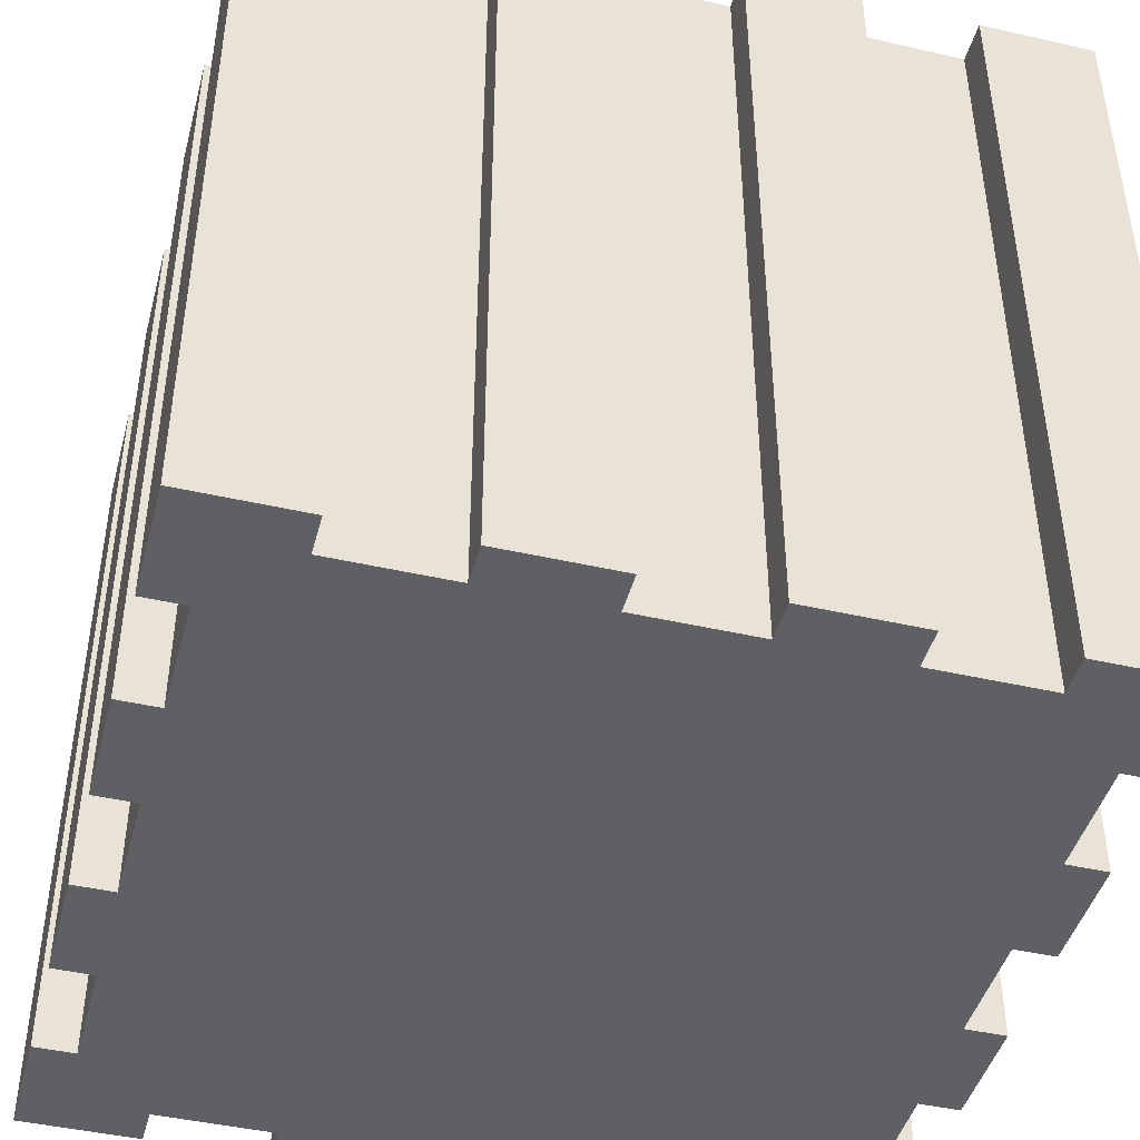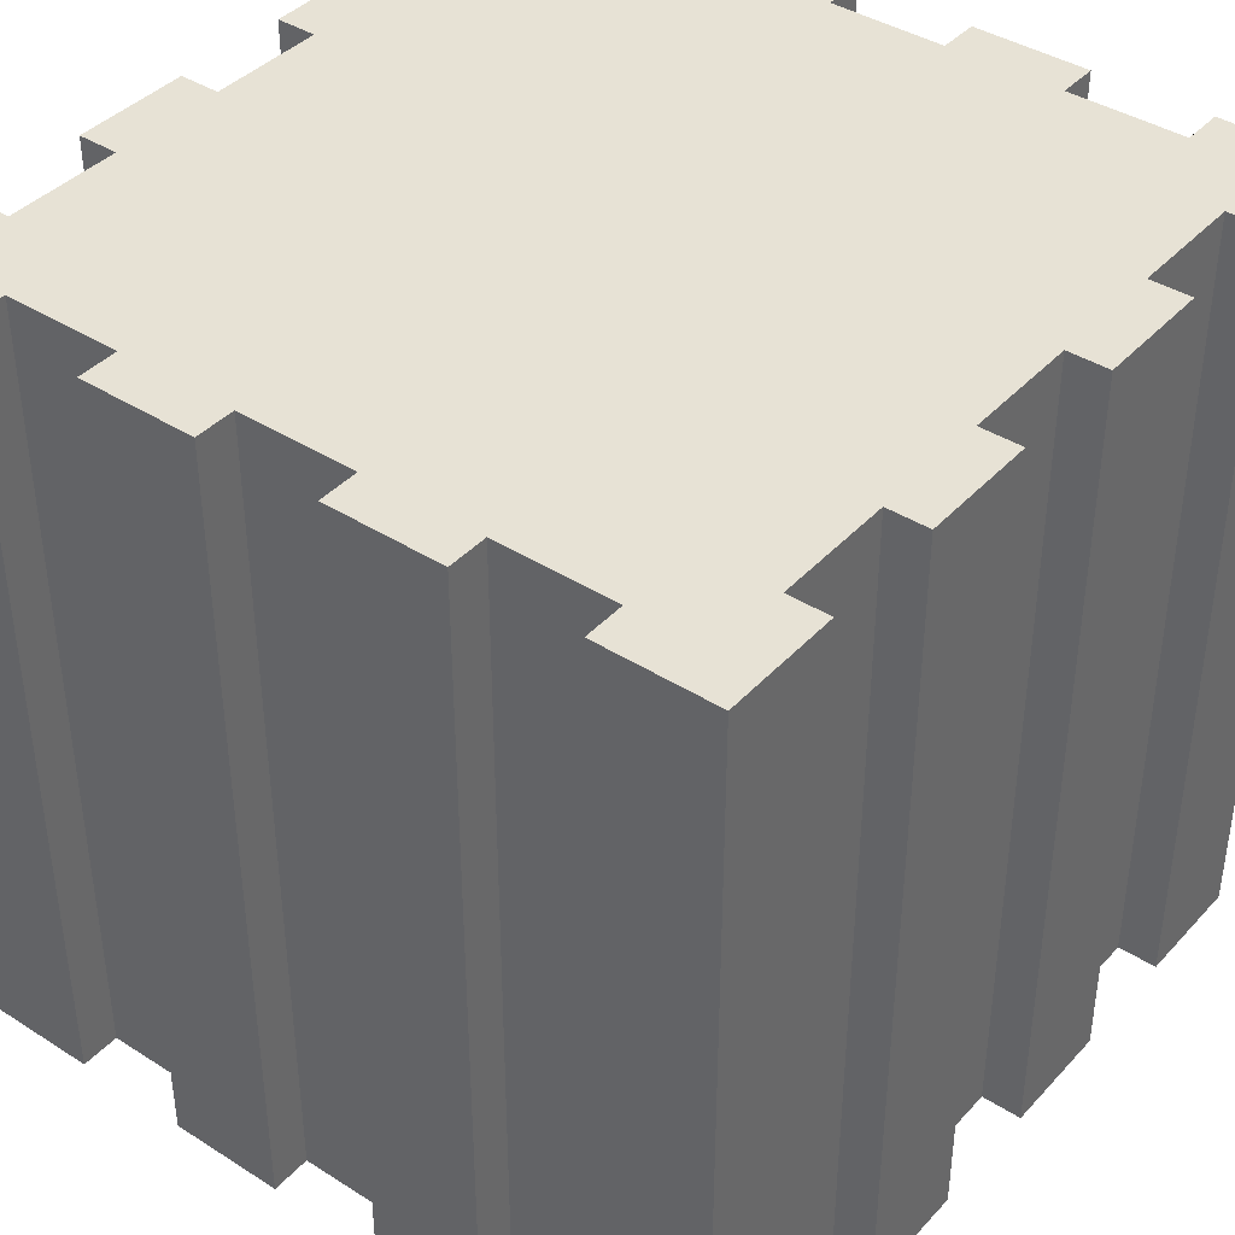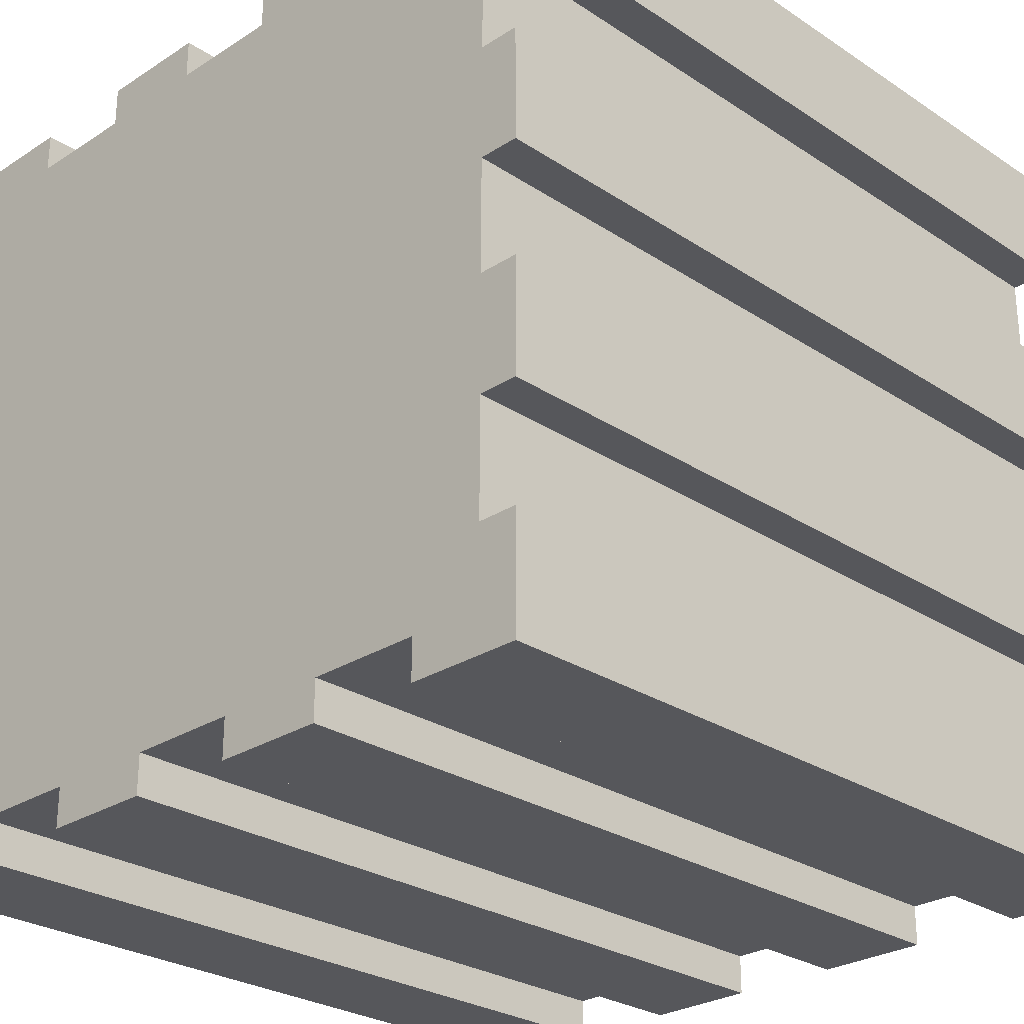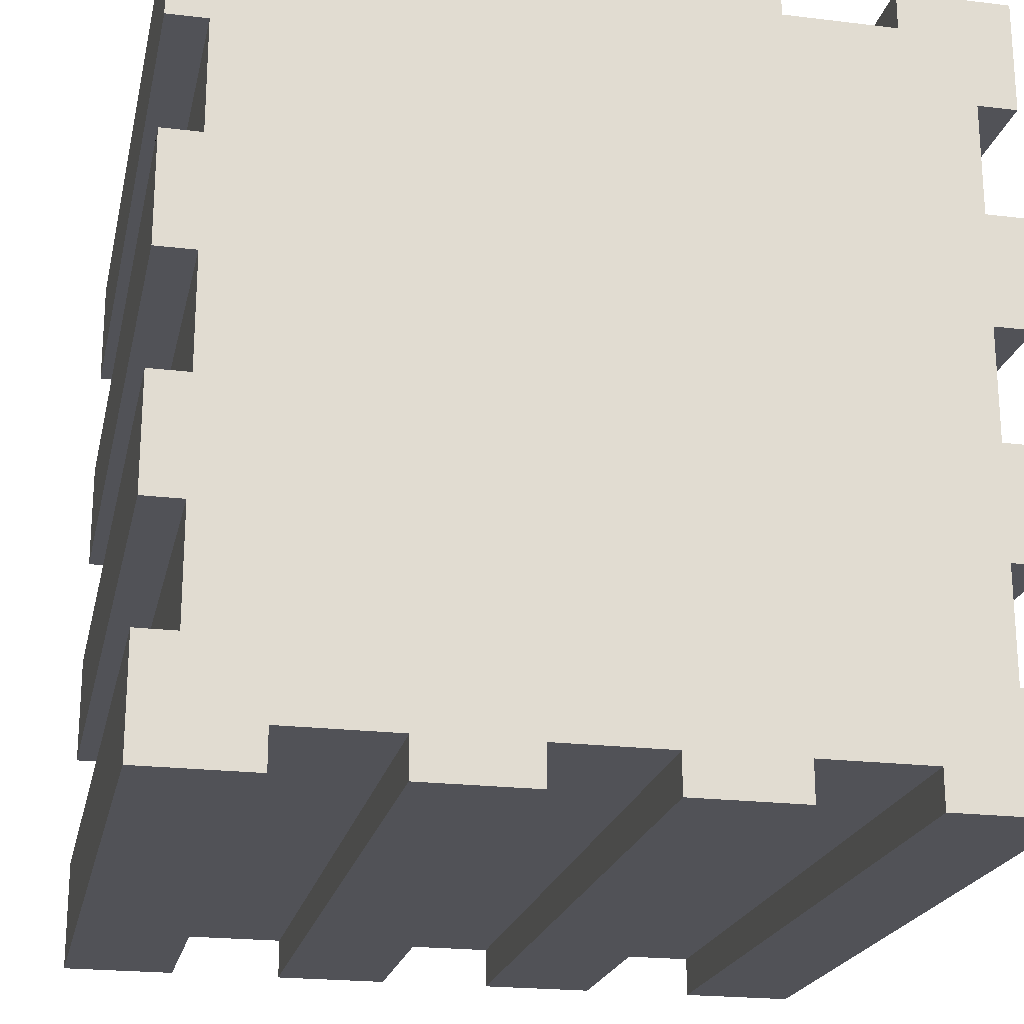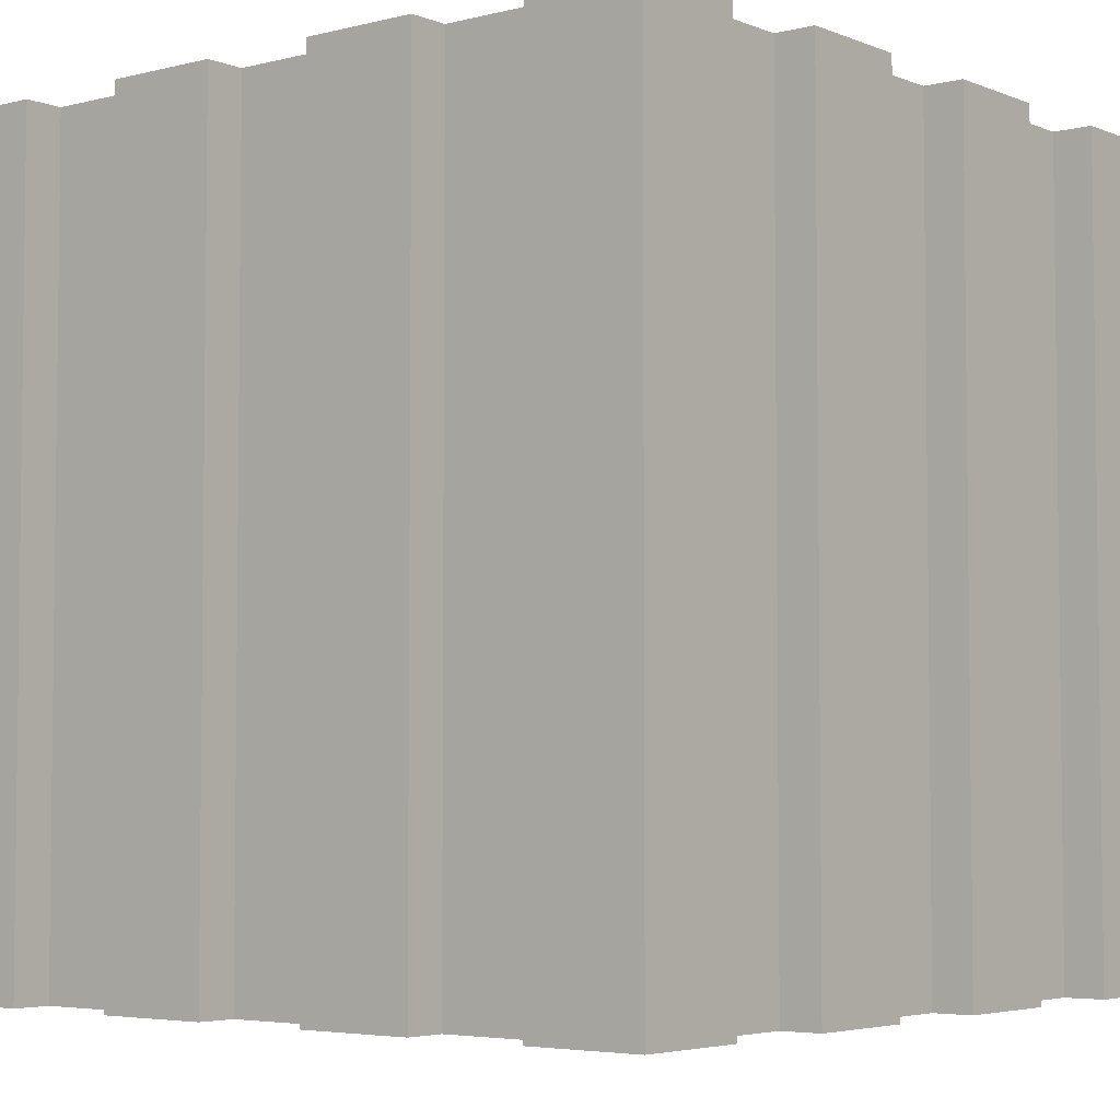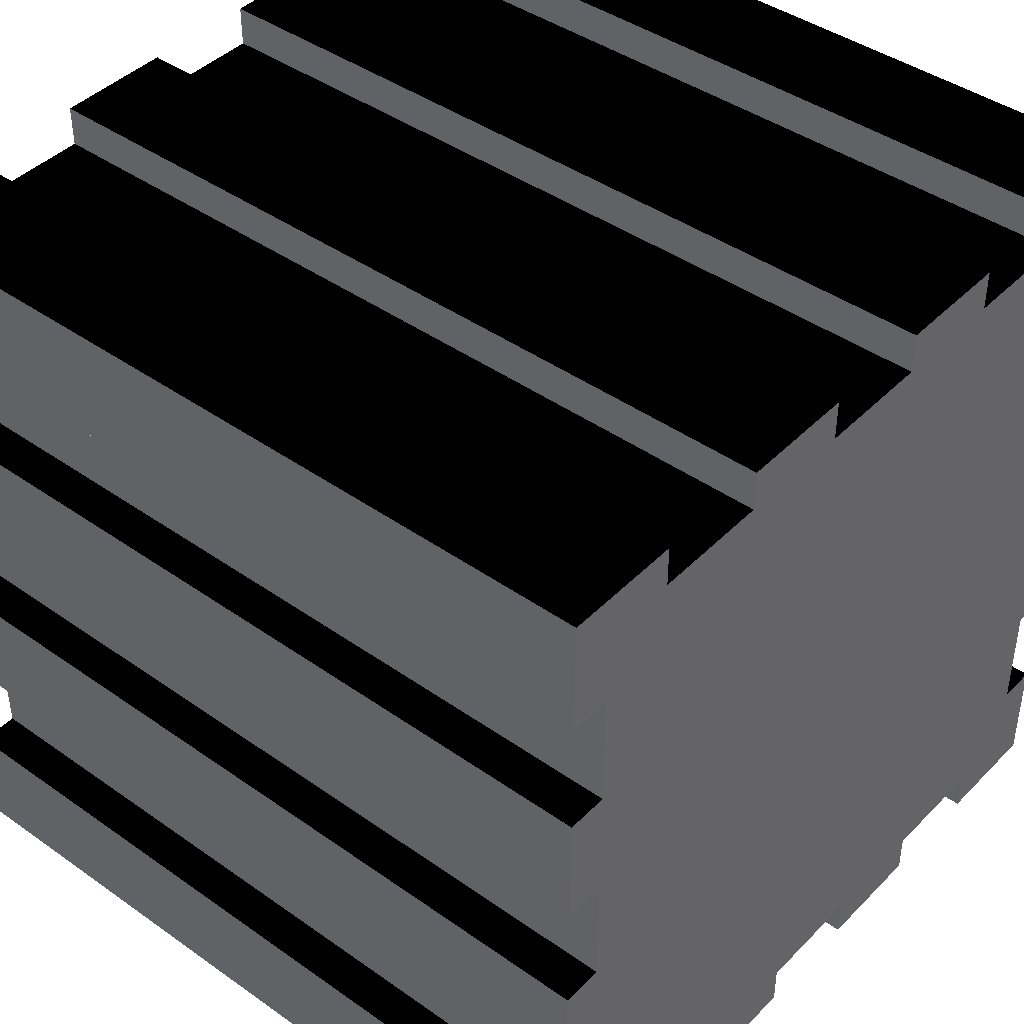
<metadata>
{"format":"obj","ext":"obj","renderer":"f3d","projection":"perspective","resolution":1024,"background":"white","views":[{"elev":-44.6,"azim":165.1,"up":"+Y"},{"elev":40.3,"azim":128.0,"up":"+Y"},{"elev":-27.3,"azim":-135.3,"up":"+Z"},{"elev":-21.4,"azim":167.8,"up":"+Z"},{"elev":-4.4,"azim":128.8,"up":"+Y"},{"elev":42.6,"azim":-49.9,"up":"+Z"}]}
</metadata>
<code>
o Cube_Cube.003
v -0.2143 -0.5 -0.5
v -0.2143 0.5 -0.5
v -0.07143 0.5 -0.5
v -0.07143 -0.5 -0.5
v 0.2143 -0.5 0.5
v 0.2143 0.5 0.5
v 0.07143 0.5 0.5
v 0.07143 -0.5 0.5
v -0.5 0.5 0.2143
v -0.5 0.5 0.07143
v -0.5 -0.5 0.07143
v -0.5 -0.5 0.2143
v -0.5 0.5 0.5
v -0.5 0.5 0.3571
v -0.5 -0.5 0.3571
v -0.5 -0.5 0.5
v -0.5 -0.5 -0.3571
v -0.5 0.5 -0.3571
v -0.5 0.5 -0.5
v -0.5 -0.5 -0.5
v -0.5 -0.5 -0.07143
v -0.5 0.5 -0.07143
v -0.5 0.5 -0.2143
v -0.5 -0.5 -0.2143
v -0.45 0.5 0.3571
v -0.45 -0.5 0.3571
v -0.45 0.5 0.2143
v -0.45 -0.5 0.2143
v -0.45 -0.5 0.07143
v -0.45 0.5 0.07143
v -0.45 0.5 -0.07143
v -0.45 -0.5 -0.07143
v -0.45 -0.5 -0.2143
v -0.45 0.5 -0.2143
v -0.45 0.5 -0.3571
v -0.45 -0.5 -0.3571
v 0.5 -0.5 -0.2143
v 0.5 0.5 -0.2143
v 0.5 0.5 -0.07143
v 0.5 -0.5 -0.07143
v 0.45 -0.5 -0.3571
v 0.45 0.5 -0.3571
v 0.45 0.5 -0.2143
v 0.45 -0.5 -0.2143
v 0.45 0.5 -0.07143
v 0.45 -0.5 -0.07143
v 0.5 -0.5 -0.5
v 0.5 0.5 -0.5
v 0.5 0.5 -0.3571
v 0.5 -0.5 -0.3571
v 0.5 -0.5 0.3571
v 0.5 0.5 0.3571
v 0.5 0.5 0.5
v 0.5 -0.5 0.5
v 0.5 -0.5 0.07143
v 0.5 0.5 0.07143
v 0.5 0.5 0.2143
v 0.5 -0.5 0.2143
v 0.45 -0.5 0.2143
v 0.45 0.5 0.2143
v 0.45 0.5 0.3571
v 0.45 -0.5 0.3571
v 0.45 0.5 0.07143
v 0.45 -0.5 0.07143
v -0.07143 0.5 0.5
v -0.07143 -0.5 0.5
v -0.07143 -0.5 0.45
v -0.07143 0.5 0.45
v 0.3571 -0.5 0.45
v 0.3571 0.5 0.45
v 0.2143 0.5 0.45
v 0.2143 -0.5 0.45
v 0.3571 0.5 0.5
v 0.3571 -0.5 0.5
v -0.3571 0.5 0.5
v -0.3571 -0.5 0.5
v -0.3571 -0.5 0.45
v -0.3571 0.5 0.45
v -0.2143 0.5 0.5
v -0.2143 -0.5 0.5
v -0.2143 -0.5 0.45
v -0.2143 0.5 0.45
v 0.07143 -0.5 0.45
v 0.07143 0.5 0.45
v 0.3571 0.5 -0.5
v 0.3571 -0.5 -0.5
v 0.3571 -0.5 -0.45
v 0.3571 0.5 -0.45
v -0.3571 -0.5 -0.45
v -0.3571 0.5 -0.45
v -0.2143 0.5 -0.45
v -0.2143 -0.5 -0.45
v 0.2143 -0.5 -0.5
v 0.2143 0.5 -0.5
v 0.2143 0.5 -0.45
v 0.2143 -0.5 -0.45
v -0.07143 0.5 -0.45
v -0.07143 -0.5 -0.45
v -0.3571 0.5 -0.5
v -0.3571 -0.5 -0.5
v 0.07143 -0.5 -0.5
v 0.07143 0.5 -0.5
v 0.07143 0.5 -0.45
v 0.07143 -0.5 -0.45
v -0.5 -0.5 0.3571
v -0.45 -0.5 0.3571
v -0.3571 -0.5 0.45
v -0.3571 -0.5 0.5
v -0.5 -0.5 0.5
v 0.3571 0.5 -0.5
v 0.3571 0.5 -0.45
v 0.45 0.5 -0.3571
v 0.5 0.5 -0.3571
v 0.5 0.5 -0.5
v 0.5 0.5 -0.07143
v 0.5 0.5 -0.2143
v 0.45 0.5 -0.2143
v 0.45 0.5 -0.07143
v 0.5 0.5 0.2143
v 0.5 0.5 0.07143
v 0.45 0.5 0.07143
v 0.45 0.5 0.2143
v 0.5 0.5 0.5
v 0.5 0.5 0.3571
v 0.45 0.5 0.3571
v 0.3571 0.5 0.45
v 0.3571 0.5 0.5
v 0.07143 0.5 0.5
v 0.2143 0.5 0.5
v 0.2143 0.5 0.45
v 0.07143 0.5 0.45
v -0.07143 0.5 0.5
v -0.07143 0.5 0.45
v -0.2143 0.5 0.45
v -0.2143 0.5 0.5
v -0.3571 0.5 0.5
v -0.3571 0.5 0.45
v -0.45 0.5 0.3571
v -0.5 0.5 0.3571
v -0.5 0.5 0.5
v -0.5 0.5 0.2143
v -0.45 0.5 0.2143
v -0.45 0.5 0.07143
v -0.5 0.5 0.07143
v -0.5 0.5 -0.07143
v -0.45 0.5 -0.07143
v -0.45 0.5 -0.2143
v -0.5 0.5 -0.2143
v -0.5 0.5 -0.3571
v -0.45 0.5 -0.3571
v -0.3571 0.5 -0.45
v -0.3571 0.5 -0.5
v -0.5 0.5 -0.5
v -0.07143 0.5 -0.5
v -0.2143 0.5 -0.5
v -0.2143 0.5 -0.45
v -0.07143 0.5 -0.45
v 0.2143 0.5 -0.5
v 0.07143 0.5 -0.5
v 0.07143 0.5 -0.45
v 0.2143 0.5 -0.45
v -0.45 -0.5 0.2143
v -0.5 -0.5 0.2143
v -0.5 -0.5 0.07143
v -0.45 -0.5 0.07143
v -0.45 -0.5 -0.07143
v -0.5 -0.5 -0.07143
v -0.5 -0.5 -0.2143
v -0.45 -0.5 -0.2143
v -0.07143 -0.5 0.45
v -0.07143 -0.5 0.5
v -0.2143 -0.5 0.5
v -0.2143 -0.5 0.45
v 0.2143 -0.5 0.45
v 0.2143 -0.5 0.5
v 0.07143 -0.5 0.5
v 0.07143 -0.5 0.45
v -0.45 -0.5 -0.3571
v -0.5 -0.5 -0.3571
v -0.5 -0.5 -0.5
v -0.3571 -0.5 -0.5
v -0.3571 -0.5 -0.45
v 0.45 -0.5 0.3571
v 0.5 -0.5 0.3571
v 0.5 -0.5 0.5
v 0.3571 -0.5 0.5
v 0.3571 -0.5 0.45
v 0.45 -0.5 0.07143
v 0.5 -0.5 0.07143
v 0.5 -0.5 0.2143
v 0.45 -0.5 0.2143
v 0.45 -0.5 -0.2143
v 0.5 -0.5 -0.2143
v 0.5 -0.5 -0.07143
v 0.45 -0.5 -0.07143
v -0.2143 -0.5 -0.45
v -0.2143 -0.5 -0.5
v -0.07143 -0.5 -0.5
v -0.07143 -0.5 -0.45
v 0.07143 -0.5 -0.45
v 0.07143 -0.5 -0.5
v 0.2143 -0.5 -0.5
v 0.2143 -0.5 -0.45
v 0.3571 -0.5 -0.45
v 0.3571 -0.5 -0.5
v 0.5 -0.5 -0.5
v 0.5 -0.5 -0.3571
v 0.45 -0.5 -0.3571
f 1 2 3 4
f 5 6 7 8
f 9 10 11 12
f 13 14 15 16
f 17 18 19 20
f 21 22 23 24
f 15 14 25 26
f 25 27 28 26
f 29 30 31 32
f 33 34 35 36
f 18 17 36 35
f 11 10 30 29
f 22 21 32 31
f 9 12 28 27
f 24 23 34 33
f 37 38 39 40
f 41 42 43 44
f 40 39 45 46
f 47 48 49 50
f 38 37 44 43
f 51 52 53 54
f 50 49 42 41
f 55 56 57 58
f 59 60 61 62
f 46 45 63 64
f 56 55 64 63
f 58 57 60 59
f 52 51 62 61
f 65 66 67 68
f 69 70 71 72
f 6 5 72 71
f 54 53 73 74
f 75 76 77 78
f 76 75 13 16
f 66 65 79 80
f 81 82 78 77
f 83 84 68 67
f 80 79 82 81
f 74 73 70 69
f 8 7 84 83
f 85 86 87 88
f 89 90 91 92
f 93 94 95 96
f 4 3 97 98
f 20 19 99 100
f 86 85 48 47
f 101 102 94 93
f 96 95 88 87
f 98 97 103 104
f 100 99 90 89
f 102 101 104 103
f 2 1 92 91
f 105 106 107 108 109
f 110 111 112 113 114
f 115 116 117 118
f 119 120 121 122
f 123 124 125 126 127
f 128 129 130 131
f 132 133 134 135
f 136 137 138 139 140
f 141 142 143 144
f 145 146 147 148
f 149 150 151 152 153
f 154 155 156 157
f 158 159 160 161
f 147 146 143 142 138 137 134 133 131 130 126 125 122 121 118 117 112 111 161 160 157 156 151 150
f 162 163 164 165
f 166 167 168 169
f 170 171 172 173
f 174 175 176 177
f 178 179 180 181 182
f 183 184 185 186 187
f 188 189 190 191
f 192 193 194 195
f 196 197 198 199
f 200 201 202 203
f 204 205 206 207 208
f 208 192 195 188 191 183 187 174 177 170 173 107 106 162 165 166 169 178 182 196 199 200 203 204
f 17 20 180 179
f 65 68 133 132
f 72 5 175 174
f 14 13 140 139
f 8 83 177 176
f 63 45 118 121
f 12 11 164 163
f 74 69 187 186
f 86 47 206 205
f 84 7 128 131
f 101 93 202 201
f 41 44 192 208
f 61 60 122 125
f 3 2 155 154
f 98 104 200 199
f 56 63 121 120
f 55 58 190 189
f 1 4 198 197
f 44 37 193 192
f 23 22 145 148
f 38 43 117 116
f 58 59 191 190
f 62 51 184 183
f 42 49 113 112
f 35 34 147 150
f 94 102 159 158
f 50 41 208 207
f 29 32 166 165
f 45 39 115 118
f 26 28 162 106
f 99 19 153 152
f 40 46 195 194
f 31 30 143 146
f 96 87 204 203
f 60 57 119 122
f 27 25 138 142
f 52 61 125 124
f 90 99 152 151
f 73 53 123 127
f 66 80 172 171
f 91 90 151 156
f 7 6 129 128
f 33 36 178 169
f 76 16 109 108
f 5 8 176 175
f 83 67 170 177
f 103 97 157 160
f 25 14 139 138
f 15 26 106 105
f 24 33 169 168
f 89 92 196 182
f 79 65 132 135
f 36 17 179 178
f 88 95 161 111
f 9 27 142 141
f 18 35 150 149
f 100 89 182 181
f 81 77 107 173
f 30 10 144 143
f 2 91 156 155
f 11 29 165 164
f 97 3 154 157
f 82 79 135 134
f 32 21 167 166
f 4 98 199 198
f 22 31 146 145
f 92 1 197 196
f 71 70 126 130
f 28 12 163 162
f 95 94 158 161
f 34 23 148 147
f 93 96 203 202
f 51 54 185 184
f 87 86 205 204
f 85 88 111 110
f 68 84 131 133
f 104 101 201 200
f 16 15 105 109
f 102 103 160 159
f 46 64 188 195
f 19 18 149 153
f 69 72 174 187
f 49 48 114 113
f 20 100 181 180
f 78 82 134 137
f 39 38 116 115
f 48 85 110 114
f 57 56 120 119
f 47 50 207 206
f 80 81 173 172
f 43 42 112 117
f 53 52 124 123
f 77 76 108 107
f 37 40 194 193
f 75 78 137 136
f 64 55 189 188
f 54 74 186 185
f 6 71 130 129
f 13 75 136 140
f 70 73 127 126
f 59 62 183 191
f 21 24 168 167
f 67 66 171 170
f 10 9 141 144

</code>
